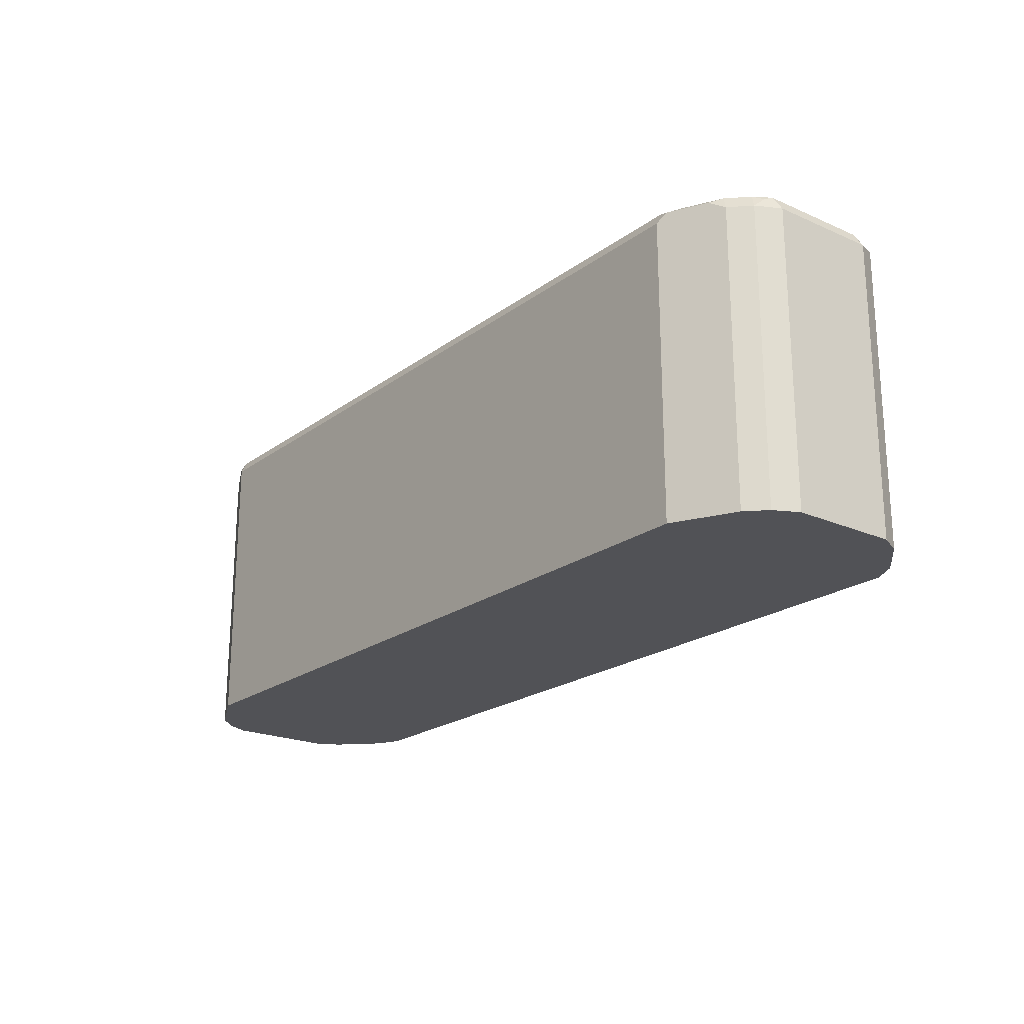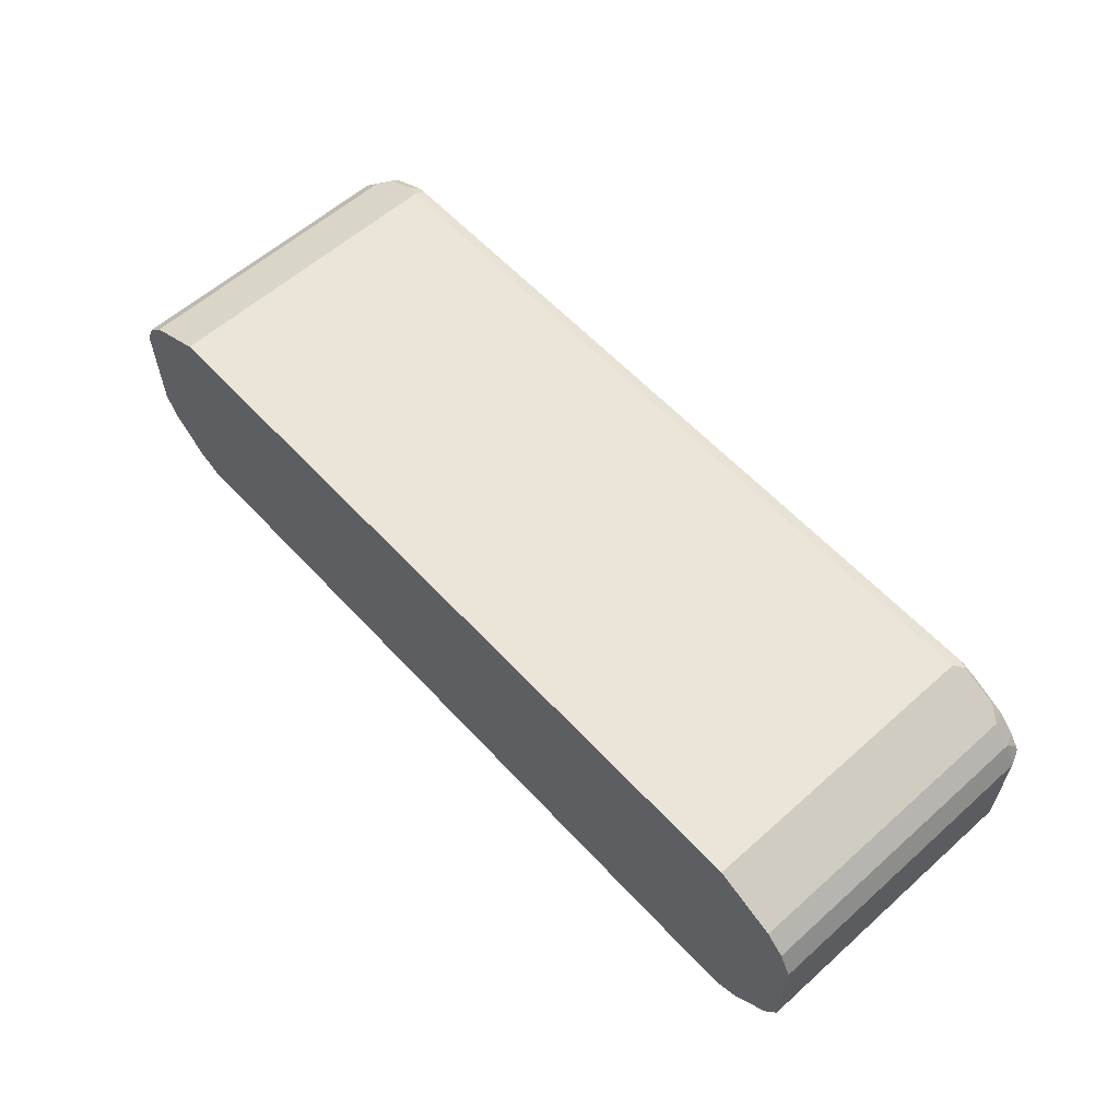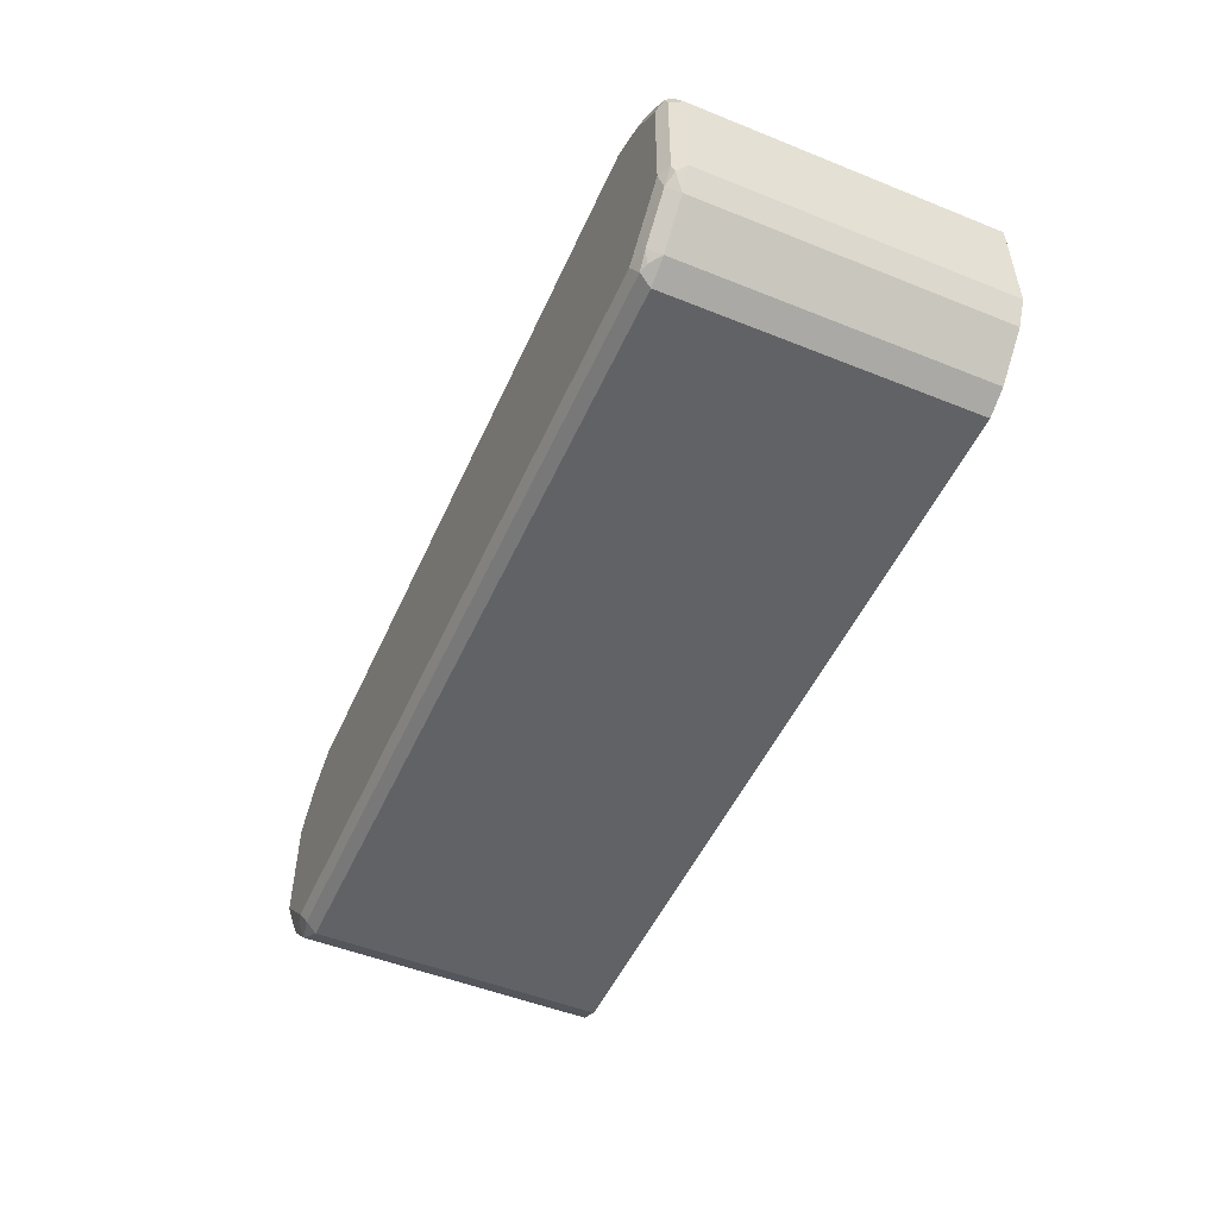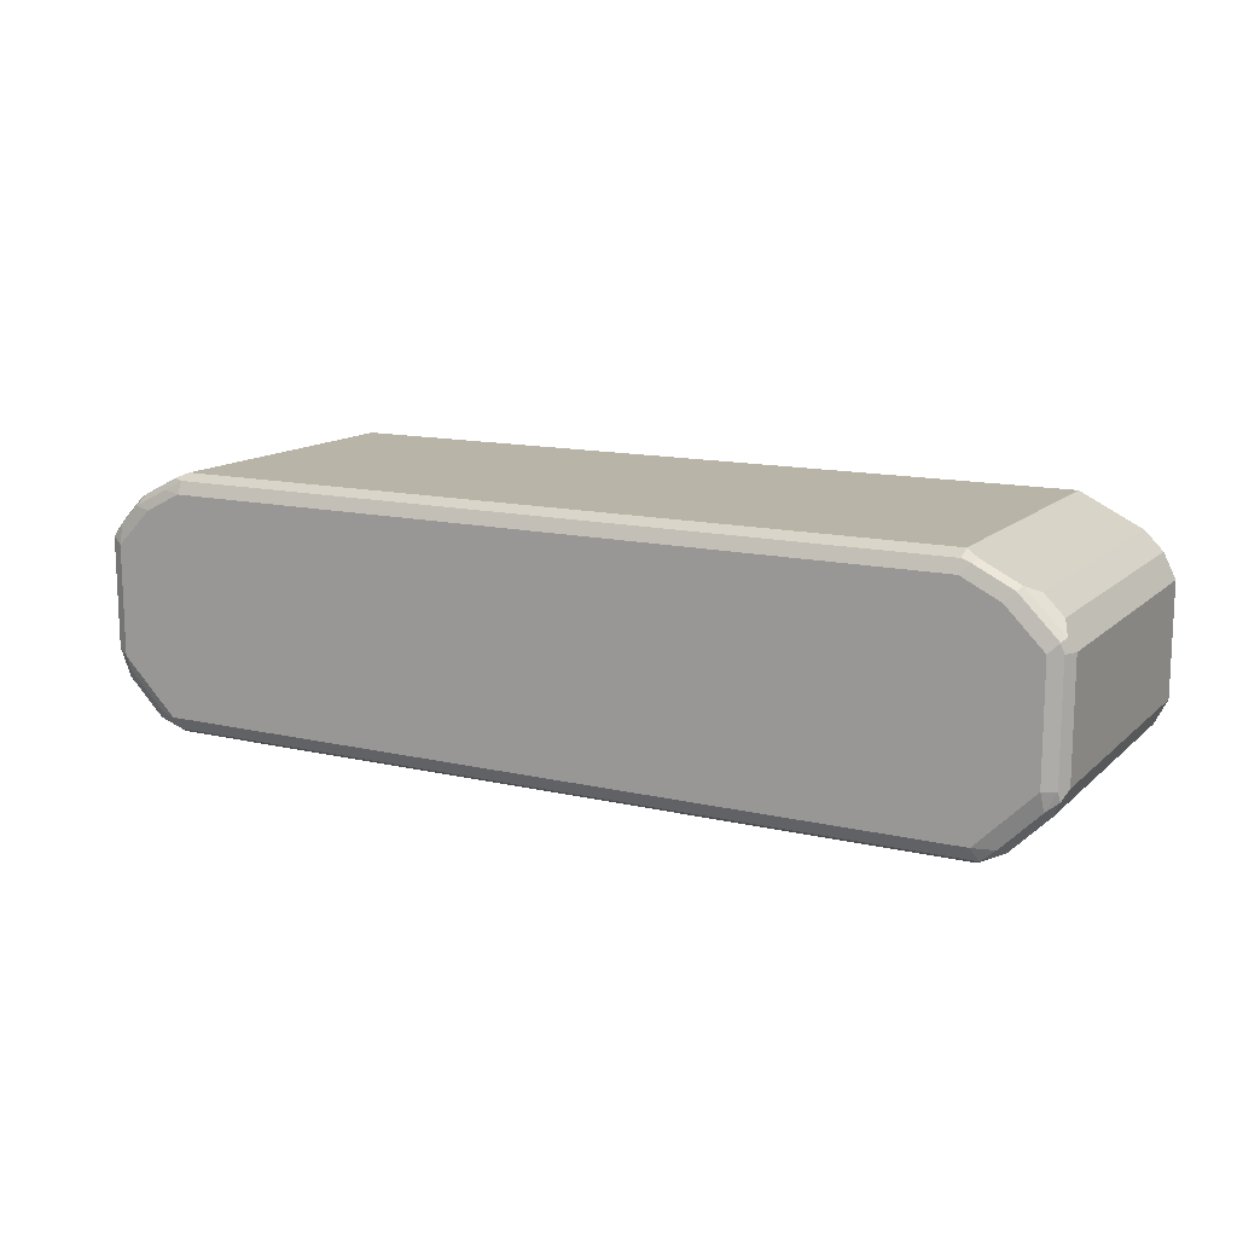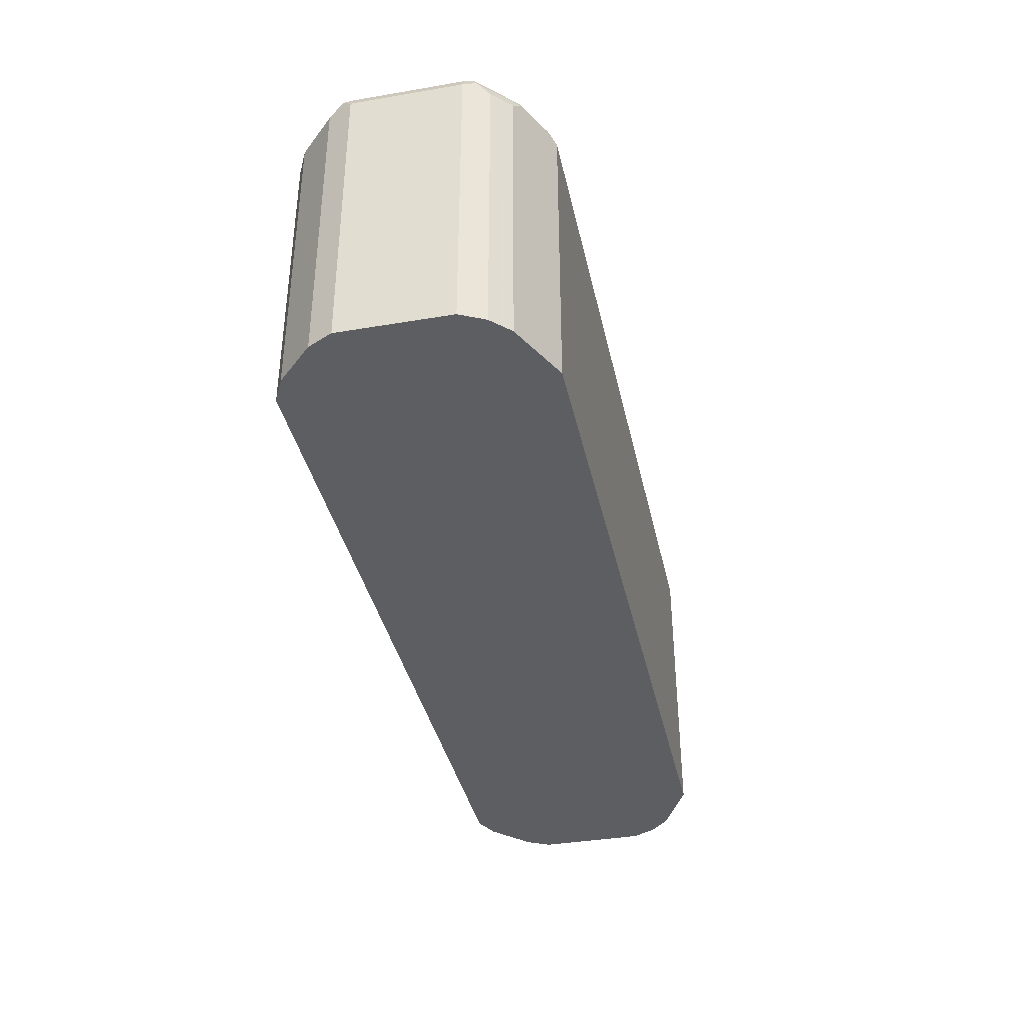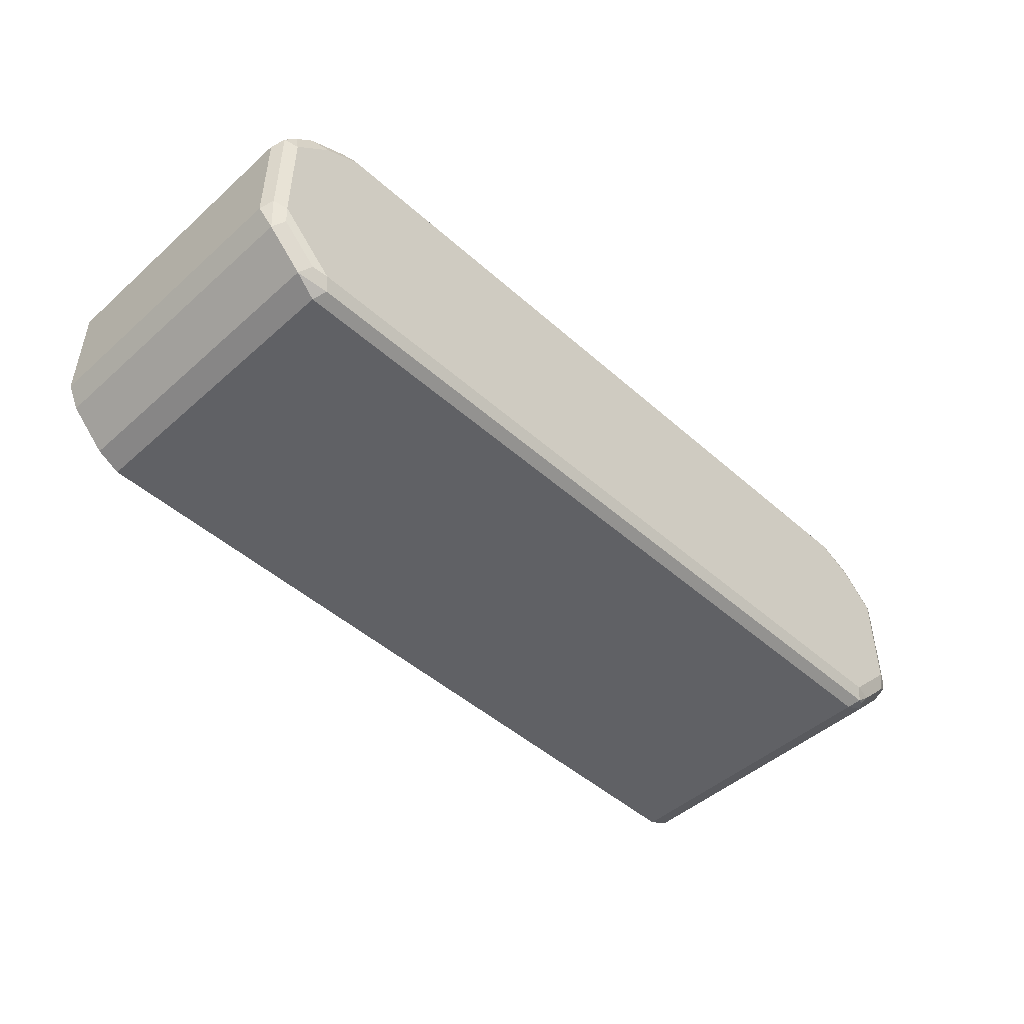
<metadata>
{"format":"obj","ext":"obj","renderer":"f3d","projection":"perspective","resolution":1024,"background":"white","views":[{"elev":-21.3,"azim":52.0,"up":"+Y"},{"elev":59.6,"azim":47.6,"up":"+Z"},{"elev":-50.6,"azim":-113.7,"up":"+Z"},{"elev":13.1,"azim":-151.7,"up":"+Z"},{"elev":-37.9,"azim":-77.8,"up":"+Y"},{"elev":-47.5,"azim":135.0,"up":"+Z"}]}
</metadata>
<code>
v 0.4821 0.5294 -0.009418
v -0.3893 0.5294 0.1298
v -0.4326 0.5294 -0.1174
v -0.4821 0.5294 0.05564
v -0.4821 0.5294 -0.05563
v -0.4697 0.5294 -0.08034
v -0.4326 0.8344 -0.1174
v -0.4203 0.8344 -0.1236
v -0.4218 0.8436 -0.1205
v -0.4079 0.8344 -0.1298
v -0.414 0.8467 -0.1236
v -0.4288 0.8483 -0.1112
v -0.4697 0.8344 -0.08034
v -0.4659 0.8483 -0.07417
v -0.4774 0.8436 -0.0649
v -0.4821 0.8344 -0.05563
v -0.4821 0.8344 -0.009418
v -0.4759 0.8467 -0.009418
v -0.4759 0.8467 -0.05563
v -0.4635 0.8529 -0.05563
v -0.4635 0.8529 0.05564
v -0.445 0.8529 -0.07417
v -0.4079 0.8529 -0.1112
v 0.4079 0.8529 -0.1112
v 0.4017 0.8467 -0.1236
v 0.4079 0.8344 -0.1298
v 0.4326 0.8405 -0.1174
v 0.4233 0.8498 -0.1082
v 0.4419 0.8498 -0.08961
v 0.4635 0.8529 -0.05563
v 0.4604 0.8498 -0.07107
v 0.4697 0.8405 -0.08034
v 0.4759 0.8467 -0.04946
v 0.4821 0.8344 -0.05563
v 0.4759 0.8467 -0.009418
v 0.4729 0.8482 -0.009418
v 0.4635 0.8529 -0.009418
v -0.3893 0.8529 0.1112
v 0.445 0.8529 0.07415
v 0.4635 0.8529 0.05564
v 0.4759 0.8467 0.0618
v 0.4635 0.8483 0.07647
v 0.4727 0.8436 0.06952
v 0.4697 0.8344 0.08034
v 0.445 0.8483 0.09502
v 0.4264 0.8529 0.0927
v 0.3893 0.8529 0.1112
v 0.3893 0.8467 0.1236
v 0.4079 0.8483 0.1136
v 0.4357 0.8436 0.1066
v 0.4511 0.8344 0.09889
v 0.4697 0.5294 0.08034
v 0.4821 0.5294 0.05564
v 0.4821 0.8344 0.05564
v 0.4821 0.5294 -0.05563
v 0.4697 0.5294 -0.08034
v 0.4079 0.5294 -0.1298
v 0.4326 0.5294 -0.1174
v -0.4079 0.5294 -0.1298
v 0.3893 0.5294 0.1298
v 0.4511 0.5294 0.09889
v 0.3893 0.8344 0.1298
v 0.3986 0.8436 0.1251
v -0.3893 0.8467 0.1236
v -0.3986 0.8483 0.1205
v -0.4017 0.8405 0.1236
v -0.4357 0.8483 0.102
v -0.4264 0.8529 0.0927
v -0.4727 0.8483 0.06489
v -0.4759 0.8405 0.06798
v -0.4388 0.8405 0.1051
v -0.4697 0.8282 0.08034
v -0.4821 0.8344 0.05564
v -0.4759 0.8467 0.05564
v -0.4697 0.5294 0.08034
v -0.4511 0.8282 0.09889
v -0.3893 0.8344 0.1298
v -0.4511 0.5294 0.09889
f 49 63 50
f 8 10 59
f 8 59 3
f 59 57 3
f 57 1 3
f 53 1 54
f 53 52 1
f 61 60 52
f 10 11 26
f 61 52 51
f 51 62 60
f 50 62 51
f 49 48 63
f 50 63 62
f 52 60 1
f 61 51 60
f 27 58 26
f 59 26 57
f 41 44 54
f 41 43 44
f 48 64 63
f 41 54 35
f 41 35 36
f 35 54 34
f 34 54 1
f 10 26 59
f 55 34 1
f 55 1 56
f 56 1 57
f 27 56 58
f 32 56 27
f 32 34 56
f 29 32 27
f 58 57 26
f 55 56 34
f 58 56 57
f 74 69 21
f 65 64 38
f 72 75 76
f 72 76 71
f 71 76 77
f 66 71 77
f 66 67 71
f 66 77 64
f 64 77 63
f 62 63 77
f 62 77 60
f 60 77 2
f 60 2 1
f 77 78 2
f 76 78 77
f 44 53 54
f 76 75 78
f 72 4 75
f 72 73 4
f 73 17 4
f 18 17 73
f 65 66 64
f 65 67 66
f 65 38 67
f 68 67 38
f 68 21 67
f 68 38 21
f 38 24 21
f 48 38 64
f 69 67 21
f 70 71 67
f 70 72 71
f 70 73 72
f 70 69 73
f 74 73 69
f 74 18 73
f 74 21 18
f 70 67 69
f 44 52 53
f 25 11 24
f 45 51 44
f 5 4 16
f 17 16 4
f 18 16 17
f 19 16 18
f 19 15 16
f 19 14 15
f 19 20 14
f 19 18 20
f 20 18 21
f 20 21 22
f 20 22 14
f 22 23 14
f 22 21 23
f 23 21 24
f 23 24 11
f 6 5 16
f 12 23 11
f 13 7 6
f 13 16 15
f 75 4 78
f 2 3 1
f 4 3 2
f 5 3 4
f 6 3 5
f 7 3 6
f 7 8 3
f 9 8 7
f 9 10 8
f 9 11 10
f 9 12 11
f 9 7 12
f 13 12 7
f 13 14 12
f 13 15 14
f 13 6 16
f 12 14 23
f 25 26 11
f 25 27 26
f 42 41 40
f 42 43 41
f 42 44 43
f 42 45 44
f 42 40 45
f 40 39 45
f 46 45 39
f 46 47 45
f 46 39 47
f 47 39 38
f 47 38 48
f 47 48 49
f 47 49 45
f 45 49 50
f 45 50 51
f 40 41 36
f 40 36 37
f 40 37 39
f 39 37 38
f 25 24 27
f 28 27 24
f 28 29 27
f 28 24 29
f 30 29 24
f 31 29 30
f 31 32 29
f 44 51 52
f 31 30 32
f 33 34 32
f 33 35 34
f 33 36 35
f 33 30 36
f 30 37 36
f 30 24 37
f 37 24 38
f 33 32 30
f 78 4 2

</code>
